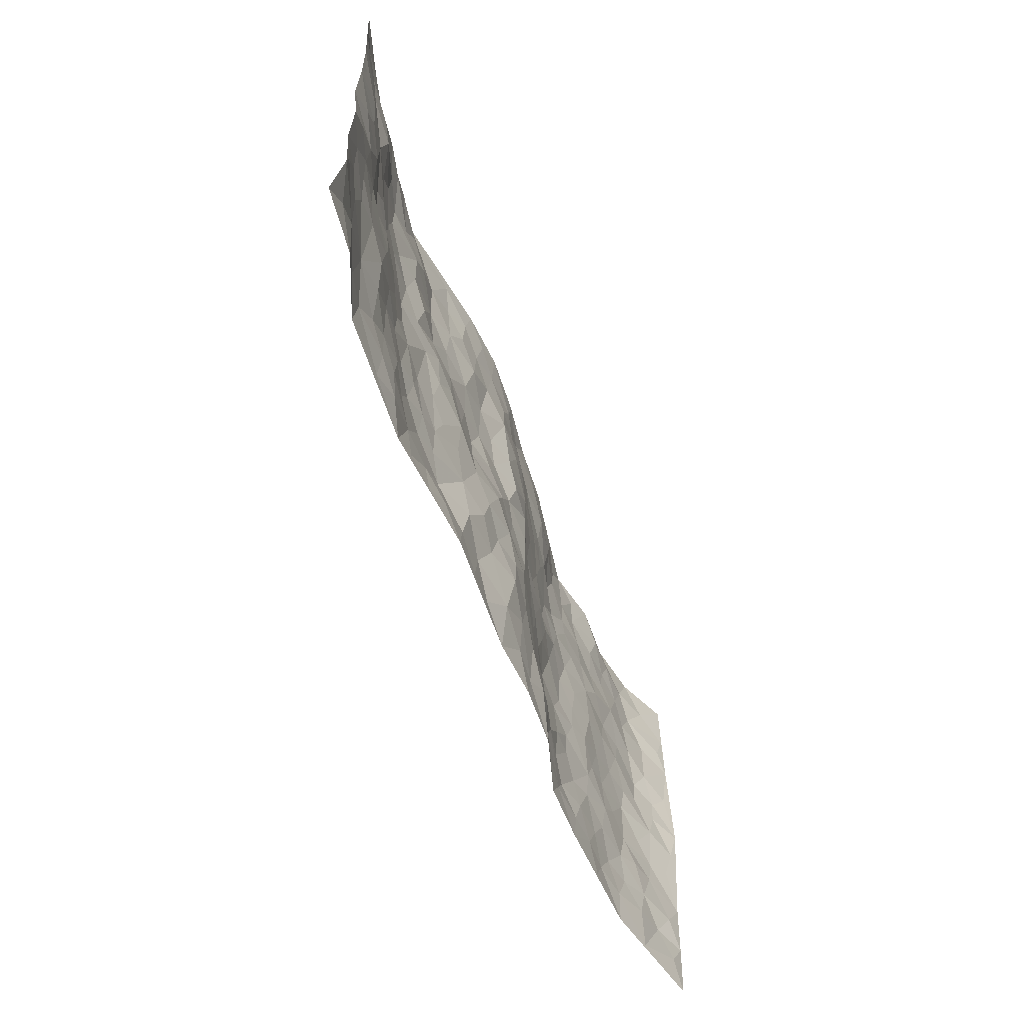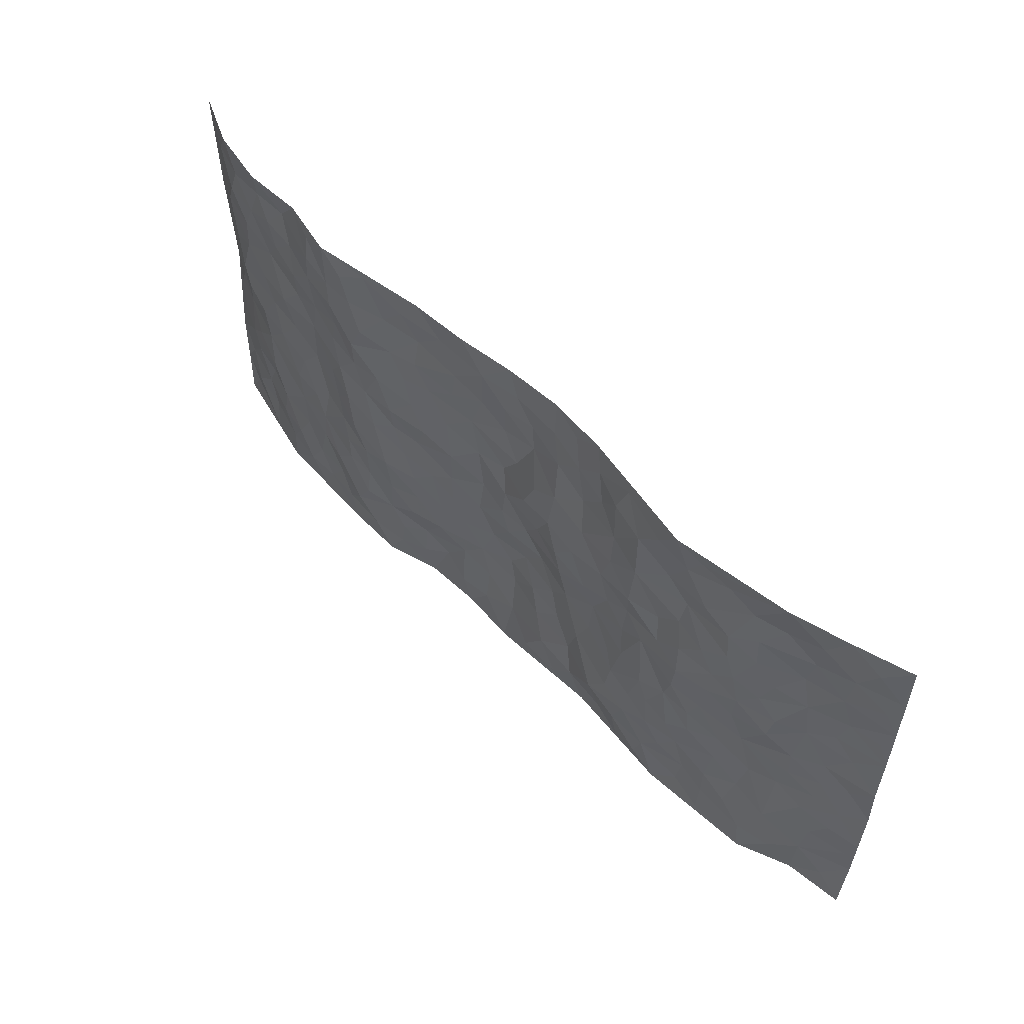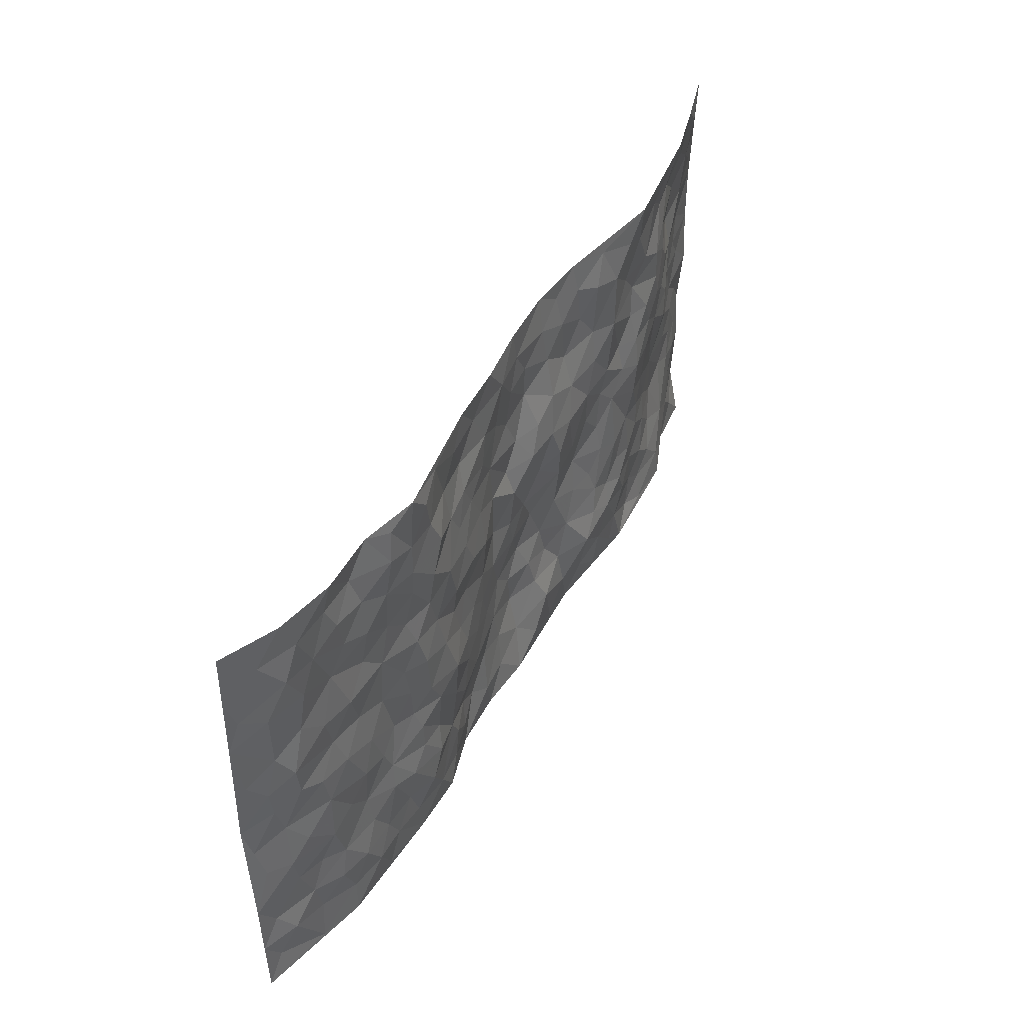
<metadata>
{"format":"obj","ext":"obj","renderer":"f3d","projection":"perspective","resolution":1024,"background":"white","views":[{"elev":-59.9,"azim":-70.2,"up":"+Y"},{"elev":56.5,"azim":-134.8,"up":"+Y"},{"elev":45.7,"azim":117.5,"up":"+Y"}]}
</metadata>
<code>
v -0.9732 0.001043 0.03942
v -0.974 0.9964 0.04612
v 0.97 0.001848 0.05942
v 0.9654 0.9993 0.06926
v -0.7934 0.392 0.0192
v -0.9736 0.4994 0.05097
v -0.8539 0.3571 0.03023
v 0.001819 0.005442 -0.003815
v -0.9732 0.2489 0.05596
v -0.9176 0.3371 0.04438
v -0.7341 0.00277 -0.01554
v -0.9696 0.124 0.0616
v -0.707 0.2925 0.01203
v -0.8499 0.001217 0.02832
v -0.8377 0.288 0.02412
v -0.4878 0.002938 -0.02575
v -0.9508 0.1868 0.05375
v -0.2897 0.1691 -0.03045
v -0.7732 0.3214 0.01847
v -0.8577 0.1199 0.02542
v -0.9173 0.06316 0.03756
v -0.7932 0.0645 0.004874
v -0.6712 0.1275 -0.009837
v -0.7231 0.07571 -0.01244
v -0.8695 0.2067 0.03014
v -0.9062 0.2693 0.03747
v -0.7674 0.1775 0.002393
v -0.6896 0.2095 0.003184
v -0.8585 0.4875 0.03797
v -0.9726 0.3745 0.06116
v -0.7346 0.9962 -0.01484
v -0.5349 0.2229 -0.01988
v 0.2601 0.1592 0.0003362
v -0.9719 0.7484 0.0552
v -0.3656 0.3938 -0.01972
v -0.7759 0.7521 0.02674
v -0.7943 0.8308 0.0238
v -0.58 0.4425 -0.0189
v -0.5997 0.6058 -0.02271
v -0.4889 0.9959 -0.04264
v -0.9495 0.6864 0.05195
v -0.6606 0.5622 -0.012
v -0.3893 0.7522 -0.02922
v -0.5082 0.2803 -0.0272
v -0.4582 0.2259 -0.03096
v -0.4936 0.1629 -0.02533
v -0.4473 0.6355 -0.01553
v -0.3657 0.5597 -0.01304
v 0.1651 0.4739 -0.0002503
v -0.3313 0.2223 -0.02581
v -0.2079 0.6098 -0.01591
v -0.3737 0.6281 -0.0239
v -0.301 0.06132 -0.006787
v -0.6272 0.7102 -0.02181
v -0.3928 0.1955 -0.03311
v -0.8653 0.6174 0.03948
v -0.03768 0.3496 0.02614
v 0.05806 0.3409 0.02248
v 0.2968 0.451 -0.01901
v -0.09367 0.5515 0.0005541
v -0.1623 0.555 -0.0161
v 0.09241 0.6295 0.01359
v -0.6303 0.3462 -0.005379
v -0.7473 0.5733 0.001773
v -0.9451 0.8087 0.0466
v -0.5575 0.1298 -0.01272
v -0.3657 0.01471 -0.01283
v -0.7922 0.4655 0.01741
v -0.6154 0.1727 -0.01283
v -0.6125 0.01923 -0.01853
v -0.2436 0.005873 0.002374
v -0.6135 0.08875 -0.01095
v -0.5441 0.05353 -0.01266
v -0.429 0.03878 -0.02447
v -0.449 0.1051 -0.02666
v -0.8842 0.6854 0.04362
v -0.9652 0.8724 0.04853
v -0.7357 0.5082 -0.001716
v 5.853e-05 0.9962 0.01438
v -0.7978 0.6747 0.02216
v -0.5605 0.3152 -0.02064
v -0.5114 0.461 -0.03143
v 0.007641 0.5709 0.007351
v -0.04882 0.4837 0.0142
v 0.003666 0.4202 0.01354
v -0.1225 0.1319 -0.009211
v -0.5689 0.6702 -0.02702
v -0.9086 0.5618 0.04686
v -0.7303 0.6909 0.001384
v -0.4473 0.2975 -0.02456
v -0.6292 0.2676 -0.008744
v -0.5006 0.6877 -0.01821
v -0.1705 0.484 -0.009467
v -0.2616 0.4366 0.001163
v -0.6471 0.6489 -0.01887
v -0.01068 0.1193 0.0114
v -0.4142 0.5104 -0.02115
v -0.3414 0.2892 -0.021
v -0.2387 0.5033 -0.008271
v -0.1792 0.3827 0.004647
v -0.9723 0.6245 0.05526
v -0.7038 0.6225 -0.00494
v -0.808 0.579 0.02536
v -0.3598 0.112 -0.02635
v -0.5207 0.5332 -0.03432
v -0.6799 0.4061 0.003326
v -0.1296 0.3255 0.01584
v -0.149 0.251 0.0121
v -0.5168 0.6118 -0.02886
v 0.1082 0.7276 0.01101
v -0.003951 0.2161 0.0262
v -0.07195 0.2752 0.01332
v 0.005053 0.2897 0.0245
v -0.4276 0.3642 -0.02794
v -0.1959 0.1861 -0.000109
v -0.6521 0.4879 -0.007422
v -0.5552 0.3813 -0.02145
v -0.4906 0.3918 -0.02491
v -0.3063 0.5241 -0.007384
v -0.2576 0.3512 -0.004976
v -0.3545 0.4672 -0.01149
v -0.2246 0.2726 -0.005241
v -0.09055 0.4128 0.02041
v -0.5937 0.5315 -0.02208
v -0.09111 0.2007 0.007105
v -0.2119 0.09664 -0.006886
v -0.3971 0.2587 -0.02398
v -0.9211 0.437 0.05046
v -0.8627 0.4201 0.03398
v 0.09295 0.4233 0.01416
v 0.2071 0.2387 -0.004616
v 0.08357 0.5168 0.01758
v 0.02037 0.4882 0.01102
v 0.1658 0.3934 0.0008616
v 0.791 0.4969 0.007372
v 0.2194 0.4339 -0.008339
v 0.2644 0.3138 -0.01778
v 0.1587 0.5667 -0.005546
v 0.1215 0.996 0.0008802
v -0.2909 0.6185 -0.01677
v 0.4236 0.8787 -0.03325
v 0.4894 0.997 -0.03683
v -0.2146 0.7792 0.005932
v -0.05892 0.8624 0.01869
v -0.3206 0.3494 -0.01336
v -0.4583 0.5657 -0.02463
v -0.07234 0.05641 -0.007408
v -0.1564 0.02606 -0.00115
v 0.123 0.004677 0.008055
v 0.01272 0.8578 0.01322
v -0.01713 0.698 0.01777
v 0.4196 0.1972 -0.03593
v 0.339 0.29 -0.0286
v 0.5898 0.5263 -0.007085
v 0.5237 0.5468 -0.01938
v 0.4541 0.1358 -0.03583
v 0.5218 0.2283 -0.0301
v 0.4124 0.3617 -0.03476
v 0.02266 0.6391 0.01992
v -0.05679 0.6272 -0.00349
v -0.1454 0.7293 -0.004311
v -0.08475 0.6928 -0.001172
v -0.06121 0.7893 0.02154
v -0.1339 0.6325 -0.01074
v 0.02038 0.7728 0.02052
v 0.2449 0.9965 -0.004311
v -0.01907 0.9245 0.01624
v -0.2697 0.8449 -0.002687
v -0.1998 0.8789 0.004329
v -0.3154 0.7792 -0.01276
v -0.2459 0.9974 0.005366
v -0.2266 0.6948 -0.008293
v -0.3163 0.6987 -0.01942
v -0.1402 0.8284 0.008513
v -0.1229 0.997 0.01874
v 0.2171 0.7445 -0.006336
v 0.173 0.6659 -0.001638
v 0.3254 0.594 -0.02823
v 0.2606 0.5227 -0.01062
v 0.2648 0.6646 -0.01842
v 0.4237 0.7433 -0.03718
v 0.3541 0.6823 -0.03191
v 0.285 0.7319 -0.01644
v 0.06729 0.9265 0.003275
v 0.07831 0.8212 0.01273
v 0.1444 0.8561 0.001117
v 0.2508 0.8712 0.001204
v 0.3212 0.7921 -0.01811
v 0.2304 0.5945 -0.0169
v -0.8776 0.8658 0.02774
v -0.6809 0.8161 -0.007321
v -0.8633 0.7736 0.03151
v -0.8548 0.9964 0.01432
v -0.9185 0.9377 0.02957
v -0.8076 0.9197 0.0119
v -0.7297 0.8851 0.008953
v -0.6043 0.9282 -0.01709
v -0.66 0.8851 -0.005453
v -0.6868 0.7455 -0.009228
v -0.56 0.8131 -0.02182
v -0.6222 0.7806 -0.02215
v -0.5103 0.8993 -0.02689
v -0.3898 0.8764 -0.03049
v -0.5446 0.9584 -0.0299
v -0.4637 0.8147 -0.01853
v -0.4416 0.9341 -0.03519
v -0.3455 0.9712 -0.01581
v -0.5114 0.7597 -0.01369
v -0.319 0.9 -0.01933
v -0.2592 0.9294 -0.001357
v 0.1553 0.7833 0.001464
v 0.254 0.8029 -0.0098
v 0.188 0.9314 0.003426
v 0.3911 0.8111 -0.03678
v 0.3378 0.8789 -0.01306
v 0.3812 0.9809 -0.0227
v 0.2887 0.9356 -0.009022
v 0.4408 0.9468 -0.03582
v 0.3795 0.4932 -0.03191
v 0.3252 0.5284 -0.02028
v 0.4836 0.6041 -0.02835
v 0.4311 0.664 -0.02863
v 0.4053 0.5875 -0.02789
v 0.3514 0.191 -0.02267
v 0.48 0.3351 -0.0291
v 0.4592 0.5224 -0.03381
v 0.3442 0.3881 -0.03698
v -0.1246 0.9133 0.01272
v -0.1845 0.9565 0.01204
v 0.318 0.1345 -0.01846
v 0.61 0.0159 -0.01366
v 0.2001 0.3339 -0.00501
v 0.2697 0.385 -0.01936
v 0.5823 0.2486 -0.01904
v 0.7326 0.9976 -0.009629
v 0.9698 0.2504 0.0648
v 0.4917 0.8111 -0.03173
v 0.7175 0.4876 -0.0029
v 0.4875 0.7463 -0.02588
v 0.965 0.4994 0.07886
v 0.6671 0.2947 -0.004072
v 0.5079 0.468 -0.02154
v 0.7767 0.3112 0.003388
v 0.559 0.4158 -0.01073
v 0.4873 0.003262 -0.02196
v 0.08936 0.2533 0.01616
v 0.503 0.07829 -0.02267
v 0.134 0.3198 0.008239
v 0.4148 0.2672 -0.02897
v 0.8694 0.2652 0.03136
v 0.6401 0.4621 -0.008721
v 0.576 0.08356 -0.01688
v 0.4481 0.4259 -0.03378
v 0.6055 0.3722 -0.01146
v 0.2845 0.233 -0.01875
v 0.4769 0.272 -0.03003
v 0.2633 0.0802 -0.003591
v 0.3643 0.003364 -0.02537
v 0.2455 0.003805 0.005548
v 0.2016 0.1166 0.01201
v 0.06747 0.1714 0.01551
v 0.1445 0.1912 0.01063
v 0.6109 0.1488 -0.01478
v 0.7757 0.4231 0.004041
v 0.7463 0.2218 0.001974
v 0.6496 0.08206 -0.0163
v 0.6678 0.385 -0.008751
v 0.7164 0.3397 -0.001043
v 0.8818 0.3262 0.03296
v 0.7446 0.5675 0.006978
v 0.6911 0.1468 -0.01173
v 0.7618 0.1509 0.002498
v 0.8376 0.3676 0.01992
v 0.9342 0.3494 0.05595
v 0.88 0.4382 0.04019
v 0.5801 0.3136 -0.0143
v 0.8161 0.1068 0.02147
v 0.33 0.06479 -0.01855
v 0.4087 0.07009 -0.02869
v 0.07145 0.08021 0.008701
v 0.1433 0.07465 0.004298
v 0.9673 0.75 0.07184
v 0.73 0.08049 -0.002422
v 0.6537 0.2168 -0.009714
v 0.9499 0.4243 0.06763
v 0.9011 0.5086 0.04447
v 0.8046 0.2511 0.01901
v 0.5307 0.1496 -0.02021
v 0.7326 0.002871 -0.004142
v 0.5009 0.3942 -0.02089
v 0.9313 0.06424 0.0539
v 0.9699 0.1262 0.0626
v 0.8358 0.181 0.02468
v 0.894 0.1249 0.03432
v 0.8249 0.01007 0.02102
v 0.9296 0.1883 0.05332
v 0.665 0.5557 -0.0009424
v 0.6919 0.6328 -0.004056
v 0.5846 0.6359 -0.009846
v 0.8254 0.6912 0.01732
v 0.6317 0.7707 -0.01203
v 0.9475 0.6245 0.06449
v 0.7676 0.6417 0.006355
v 0.8558 0.5947 0.01793
v 0.7331 0.7438 0.006778
v 0.8459 0.5299 0.01833
v 0.9116 0.5735 0.04464
v 0.8889 0.6589 0.03621
v 0.6394 0.6922 -0.001902
v 0.565 0.7236 -0.01385
v 0.509 0.6743 -0.01914
v 0.8534 0.8523 0.01579
v 0.7118 0.871 -0.003018
v 0.8119 0.7767 0.01173
v 0.8946 0.7779 0.03464
v 0.7803 0.8442 0.006794
v 0.9637 0.8746 0.06934
v 0.6941 0.8021 -0.0027
v 0.9443 0.8116 0.06184
v 0.7407 0.9315 0.001996
v 0.8541 0.9987 0.01641
v 0.609 0.9975 -0.007304
v 0.8203 0.9259 0.009115
v 0.9022 0.9282 0.03767
v 0.6596 0.934 0.0004276
v 0.5576 0.9006 -0.02755
v 0.4922 0.8803 -0.03221
v 0.5501 0.9688 -0.02528
v 0.5701 0.8211 -0.02075
v 0.6357 0.8601 -0.008779
f 29 6 128
f 12 21 20
f 26 10 9
f 55 45 46
f 27 19 15
f 26 9 17
f 101 6 88
f 12 1 21
f 7 15 19
f 125 86 96
f 84 123 85
f 129 29 128
f 25 27 15
f 12 20 17
f 73 75 66
f 22 14 11
f 26 17 25
f 9 12 17
f 25 15 26
f 5 129 7
f 52 146 48
f 55 18 50
f 7 19 5
f 20 27 25
f 124 82 105
f 41 76 34
f 20 14 22
f 14 20 21
f 14 21 1
f 24 22 11
f 24 27 22
f 72 66 69
f 69 32 91
f 70 24 11
f 24 23 27
f 17 20 25
f 27 20 22
f 10 15 7
f 10 26 15
f 23 28 27
f 27 13 19
f 28 23 69
f 13 27 28
f 119 121 94
f 10 7 129
f 6 30 128
f 9 10 30
f 36 192 80
f 80 102 89
f 118 81 44
f 64 103 78
f 115 126 86
f 45 32 46
f 91 63 13
f 129 68 29
f 95 87 54
f 95 54 199
f 202 40 204
f 82 97 105
f 29 88 6
f 18 55 104
f 148 126 71
f 38 82 124
f 50 18 122
f 117 82 38
f 5 19 106
f 82 117 118
f 80 64 102
f 127 45 55
f 194 77 190
f 98 35 114
f 39 124 105
f 127 50 98
f 106 19 13
f 66 75 46
f 39 95 42
f 63 117 38
f 95 89 102
f 101 56 76
f 51 140 99
f 18 53 126
f 62 83 132
f 45 127 90
f 112 113 57
f 103 29 68
f 130 85 58
f 109 39 105
f 35 94 121
f 113 246 58
f 151 165 163
f 120 100 94
f 114 127 98
f 192 190 65
f 95 39 87
f 36 191 37
f 67 104 74
f 56 101 88
f 13 63 106
f 192 34 76
f 268 241 243
f 108 115 125
f 93 84 60
f 133 84 85
f 156 288 157
f 101 76 41
f 80 103 64
f 105 97 146
f 99 61 51
f 92 109 47
f 125 96 111
f 158 227 153
f 75 104 55
f 69 66 32
f 81 91 32
f 106 78 68
f 42 64 78
f 77 34 65
f 24 70 72
f 75 73 16
f 16 71 67
f 2 34 77
f 13 28 91
f 103 56 88
f 56 80 76
f 72 69 23
f 11 16 70
f 16 73 70
f 16 67 74
f 115 18 126
f 24 72 23
f 73 72 70
f 16 74 75
f 72 73 66
f 32 45 44
f 84 83 60
f 66 46 32
f 78 106 116
f 117 63 81
f 67 53 104
f 103 68 78
f 69 91 28
f 36 80 89
f 106 38 116
f 106 68 5
f 81 118 117
f 62 132 138
f 32 44 81
f 53 67 71
f 57 58 85
f 123 100 107
f 93 60 61
f 33 230 224
f 8 96 147
f 132 133 130
f 140 48 119
f 93 100 123
f 122 98 50
f 164 60 160
f 53 71 126
f 125 112 108
f 193 194 195
f 75 55 46
f 63 91 81
f 56 103 80
f 196 198 31
f 18 104 53
f 121 48 97
f 38 106 63
f 118 97 82
f 97 35 121
f 51 172 140
f 130 134 49
f 87 39 109
f 288 252 263
f 97 114 35
f 47 43 92
f 57 113 58
f 248 130 58
f 34 101 41
f 114 90 127
f 116 124 42
f 145 94 35
f 118 114 97
f 167 79 175
f 98 145 35
f 85 123 57
f 43 47 52
f 199 36 89
f 42 78 116
f 159 83 62
f 88 29 103
f 74 104 75
f 118 44 90
f 173 140 172
f 42 95 102
f 190 192 37
f 65 190 77
f 89 95 199
f 125 111 112
f 92 87 109
f 18 115 122
f 177 180 176
f 112 57 107
f 109 105 146
f 93 94 100
f 285 286 275
f 96 86 147
f 137 232 131
f 57 123 107
f 87 92 208
f 49 134 136
f 132 130 49
f 161 164 162
f 50 127 55
f 122 108 107
f 122 107 100
f 48 140 52
f 118 90 114
f 99 119 94
f 123 84 93
f 36 37 192
f 48 121 119
f 120 122 100
f 39 42 124
f 38 124 116
f 248 58 246
f 44 45 90
f 98 122 120
f 146 52 47
f 94 93 99
f 168 209 170
f 212 183 188
f 202 197 200
f 42 102 64
f 107 108 112
f 99 93 61
f 8 280 96
f 112 111 113
f 125 115 86
f 115 108 122
f 128 30 10
f 5 68 129
f 10 129 128
f 132 49 138
f 83 84 133
f 130 133 85
f 83 133 132
f 248 134 130
f 156 152 224
f 151 110 165
f 212 186 211
f 153 224 249
f 254 251 244
f 246 261 262
f 225 158 249
f 49 136 179
f 185 184 150
f 214 188 181
f 181 188 182
f 161 163 174
f 143 170 172
f 110 211 185
f 184 79 167
f 174 228 169
f 62 110 159
f 163 150 144
f 210 169 229
f 170 143 168
f 176 211 110
f 98 120 145
f 94 145 120
f 48 146 97
f 109 146 47
f 148 86 126
f 147 86 148
f 71 8 148
f 8 147 148
f 244 276 254
f 232 136 134
f 174 143 161
f 60 83 160
f 163 162 151
f 159 160 83
f 261 281 262
f 259 281 149
f 219 220 59
f 246 113 111
f 33 255 131
f 157 256 152
f 137 255 153
f 230 278 279
f 262 260 33
f 154 155 242
f 131 255 137
f 248 131 232
f 281 280 149
f 259 258 278
f 220 179 59
f 159 151 160
f 162 160 151
f 164 61 60
f 228 174 144
f 144 174 163
f 159 110 151
f 161 172 164
f 186 184 185
f 161 162 163
f 61 164 51
f 160 162 164
f 187 217 213
f 150 163 165
f 205 202 200
f 79 184 139
f 170 43 173
f 174 169 143
f 161 143 172
f 167 144 150
f 176 180 183
f 172 170 173
f 223 226 221
f 185 150 165
f 99 140 119
f 207 206 203
f 172 51 164
f 43 52 173
f 173 52 140
f 167 175 228
f 228 229 169
f 210 168 169
f 177 110 62
f 189 138 179
f 62 138 177
f 136 232 233
f 181 182 222
f 150 184 167
f 178 180 189
f 49 179 138
f 177 138 189
f 180 178 182
f 178 179 220
f 307 308 304
f 222 223 221
f 215 187 188
f 176 183 212
f 187 213 186
f 214 215 188
f 185 211 186
f 237 181 239
f 182 188 183
f 110 185 165
f 216 215 141
f 211 176 212
f 182 183 180
f 176 110 177
f 213 184 186
f 178 189 179
f 177 189 180
f 195 190 37
f 197 198 200
f 195 194 190
f 34 192 65
f 80 192 76
f 37 196 195
f 194 2 77
f 193 2 194
f 196 37 191
f 31 193 195
f 198 196 191
f 31 195 196
f 199 201 191
f 197 204 31
f 198 191 201
f 31 198 197
f 201 199 54
f 36 199 191
f 54 208 201
f 208 43 205
f 208 54 87
f 198 201 200
f 206 205 203
f 43 170 203
f 210 207 209
f 40 202 206
f 31 204 40
f 197 202 204
f 208 205 200
f 43 203 205
f 205 206 202
f 203 209 207
f 171 40 207
f 40 206 207
f 208 200 201
f 43 208 92
f 170 209 203
f 168 143 169
f 207 210 171
f 168 210 209
f 188 187 212
f 212 187 186
f 166 139 213
f 184 213 139
f 237 214 181
f 215 214 141
f 216 141 218
f 213 217 166
f 142 166 216
f 217 216 166
f 187 215 217
f 216 217 215
f 237 141 214
f 142 216 218
f 223 222 182
f 179 136 59
f 223 220 219
f 267 238 251
f 237 327 141
f 223 182 178
f 158 290 253
f 220 223 178
f 59 233 227
f 233 59 136
f 248 246 131
f 153 249 158
f 251 254 267
f 223 219 226
f 111 261 246
f 297 251 238
f 276 256 157
f 167 228 144
f 229 228 175
f 175 171 229
f 229 171 210
f 260 257 33
f 265 271 272
f 266 289 283
f 269 243 250
f 249 224 152
f 266 283 271
f 227 233 137
f 253 227 158
f 325 313 320
f 135 264 275
f 310 329 239
f 270 298 297
f 249 256 225
f 275 273 269
f 311 222 221
f 155 154 299
f 234 276 157
f 310 311 299
f 222 239 181
f 221 226 155
f 266 263 252
f 242 290 244
f 264 273 275
f 273 264 243
f 242 244 154
f 276 290 225
f 288 234 157
f 240 282 302
f 275 286 306
f 225 290 158
f 234 263 284
f 241 254 276
f 233 232 137
f 137 153 227
f 264 135 238
f 244 251 154
f 260 259 257
f 227 253 219
f 33 224 255
f 154 297 299
f 240 302 307
f 297 154 251
f 264 268 243
f 253 226 219
f 271 284 263
f 277 294 293
f 290 242 253
f 241 234 284
f 59 227 219
f 242 155 226
f 252 245 231
f 157 152 156
f 257 230 33
f 152 256 249
f 278 230 257
f 262 33 131
f 224 153 255
f 259 278 257
f 134 248 232
f 230 279 224
f 96 261 111
f 261 96 280
f 280 281 261
f 246 262 131
f 252 247 245
f 268 267 241
f 283 277 272
f 288 247 252
f 275 274 285
f 295 291 294
f 267 268 264
f 263 234 288
f 309 310 299
f 290 276 244
f 283 272 271
f 267 254 241
f 265 243 241
f 236 240 285
f 297 238 270
f 303 305 298
f 241 276 234
f 221 155 299
f 272 277 293
f 250 243 287
f 286 285 240
f 284 271 265
f 271 263 266
f 295 3 291
f 225 256 276
f 241 284 265
f 289 266 231
f 3 292 291
f 321 235 323
f 293 294 296
f 279 278 258
f 245 279 258
f 279 156 224
f 260 281 259
f 280 8 149
f 262 281 260
f 231 266 252
f 267 264 238
f 306 304 270
f 283 289 295
f 243 269 273
f 236 269 250
f 294 292 296
f 274 236 285
f 269 274 275
f 250 287 293
f 245 289 231
f 236 274 269
f 156 279 247
f 242 226 253
f 247 279 245
f 243 265 287
f 288 156 247
f 265 272 293
f 296 292 236
f 293 287 265
f 295 294 277
f 277 283 295
f 236 250 296
f 289 3 295
f 292 294 291
f 293 296 250
f 300 304 308
f 325 320 235
f 329 330 326
f 270 304 303
f 270 303 298
f 309 305 301
f 135 306 270
f 299 297 298
f 298 309 299
f 238 135 270
f 300 314 305
f 303 300 305
f 304 306 307
f 300 303 304
f 282 319 315
f 322 325 235
f 275 306 135
f 307 306 286
f 240 307 286
f 308 307 302
f 302 282 308
f 308 282 315
f 305 309 298
f 310 309 301
f 310 301 329
f 310 239 311
f 222 311 239
f 299 311 221
f 319 312 315
f 312 323 316
f 301 305 318
f 305 314 316
f 300 308 315
f 316 314 312
f 312 314 315
f 315 314 300
f 323 312 324
f 316 313 318
f 282 4 317
f 330 313 325
f 4 321 324
f 235 320 323
f 282 317 319
f 312 319 317
f 326 325 322
f 316 320 313
f 316 318 305
f 142 218 327
f 327 218 141
f 316 323 320
f 324 312 317
f 4 324 317
f 321 323 324
f 318 313 330
f 328 326 322
f 326 327 329
f 329 327 237
f 326 328 327
f 322 142 328
f 327 328 142
f 329 237 239
f 301 318 330
f 326 330 325
f 330 329 301

</code>
